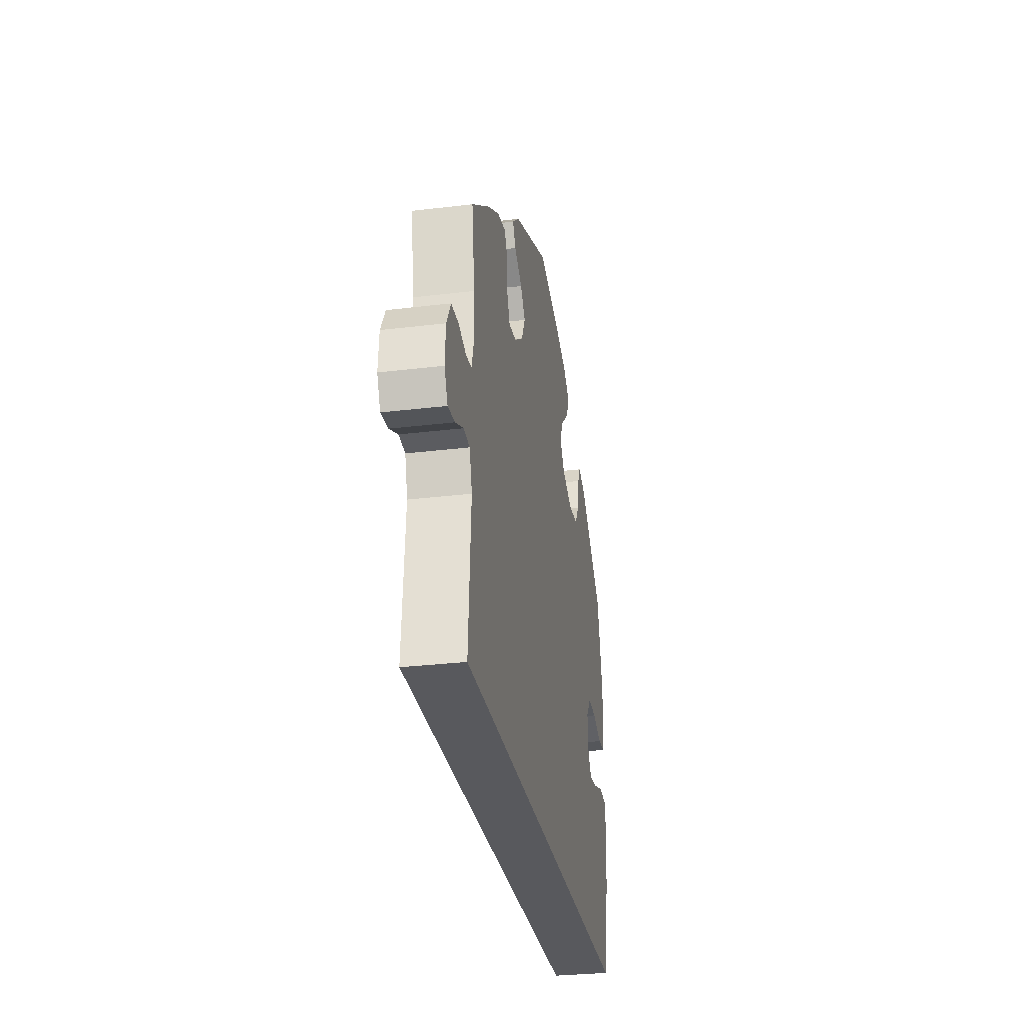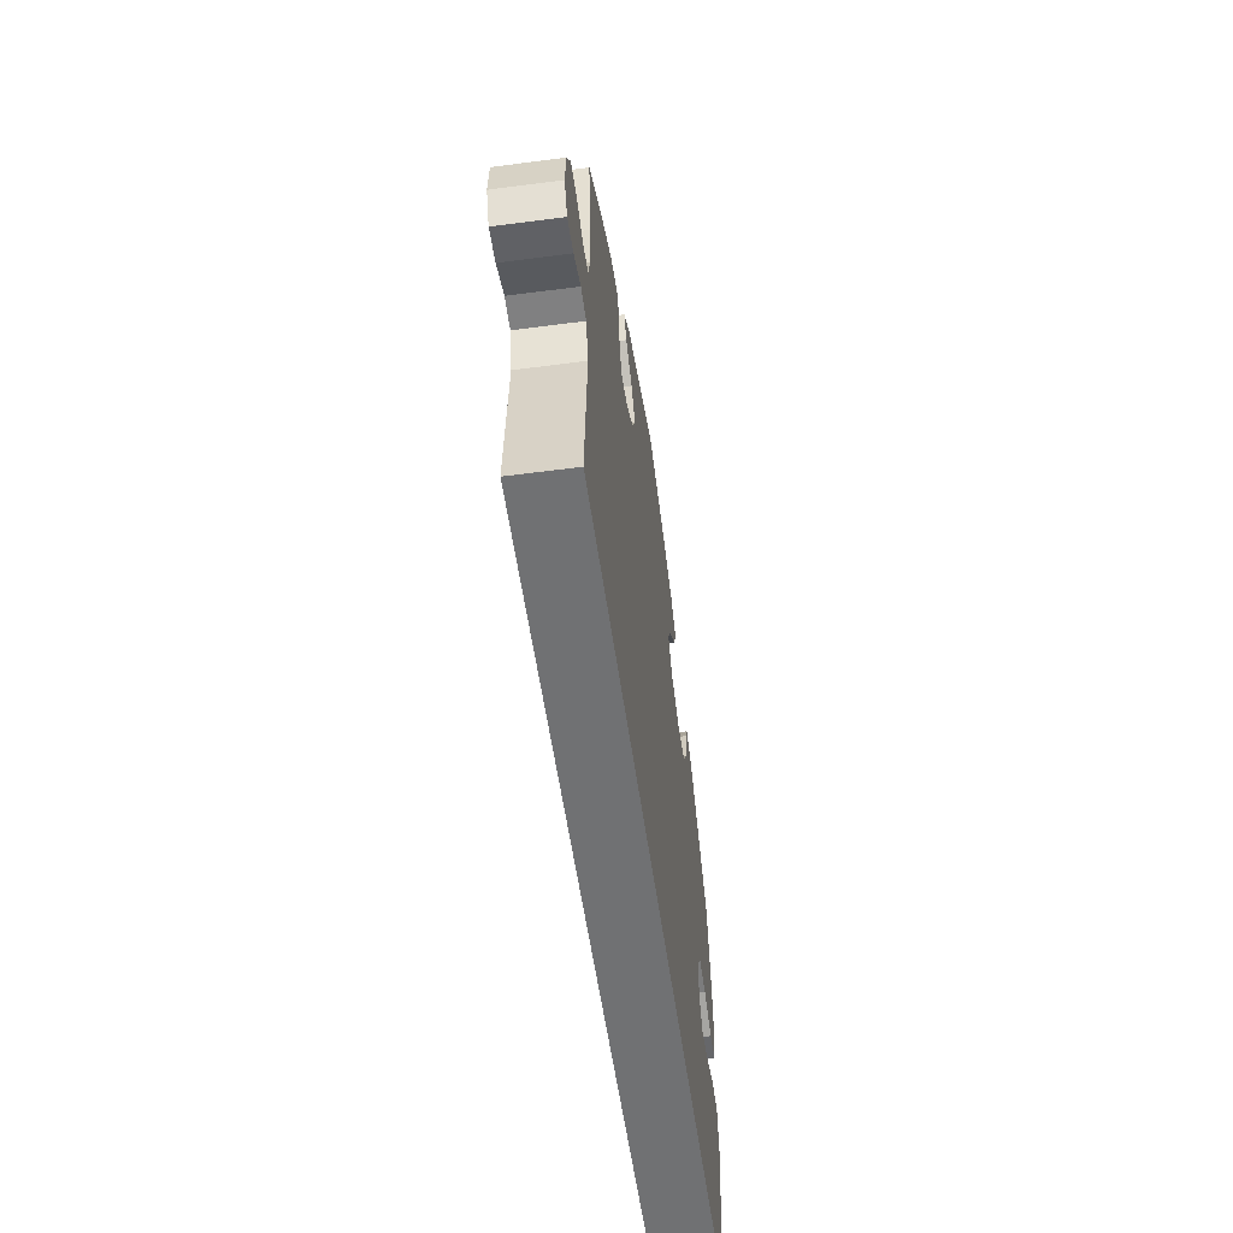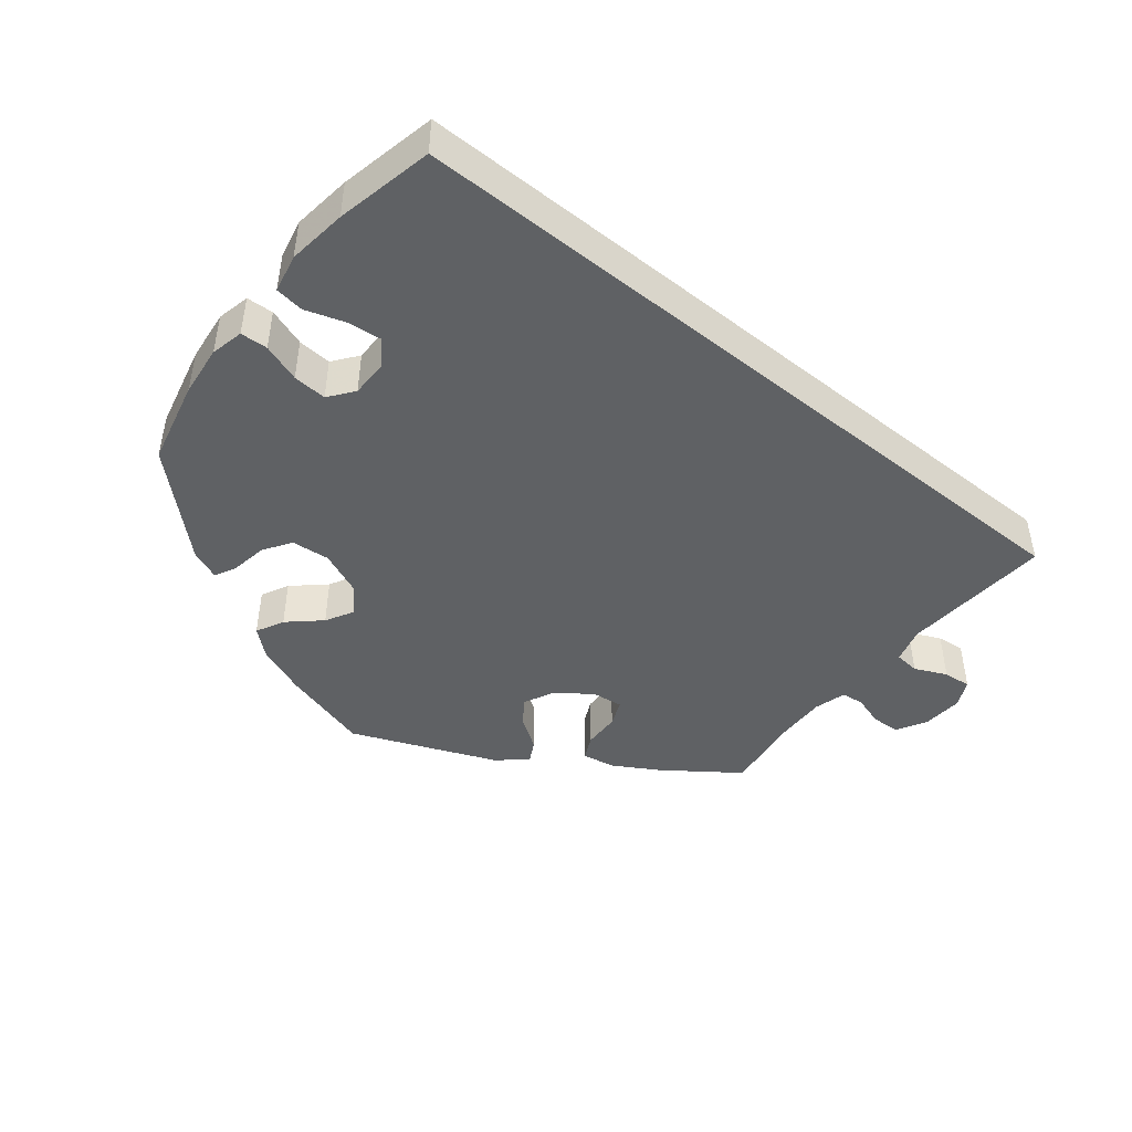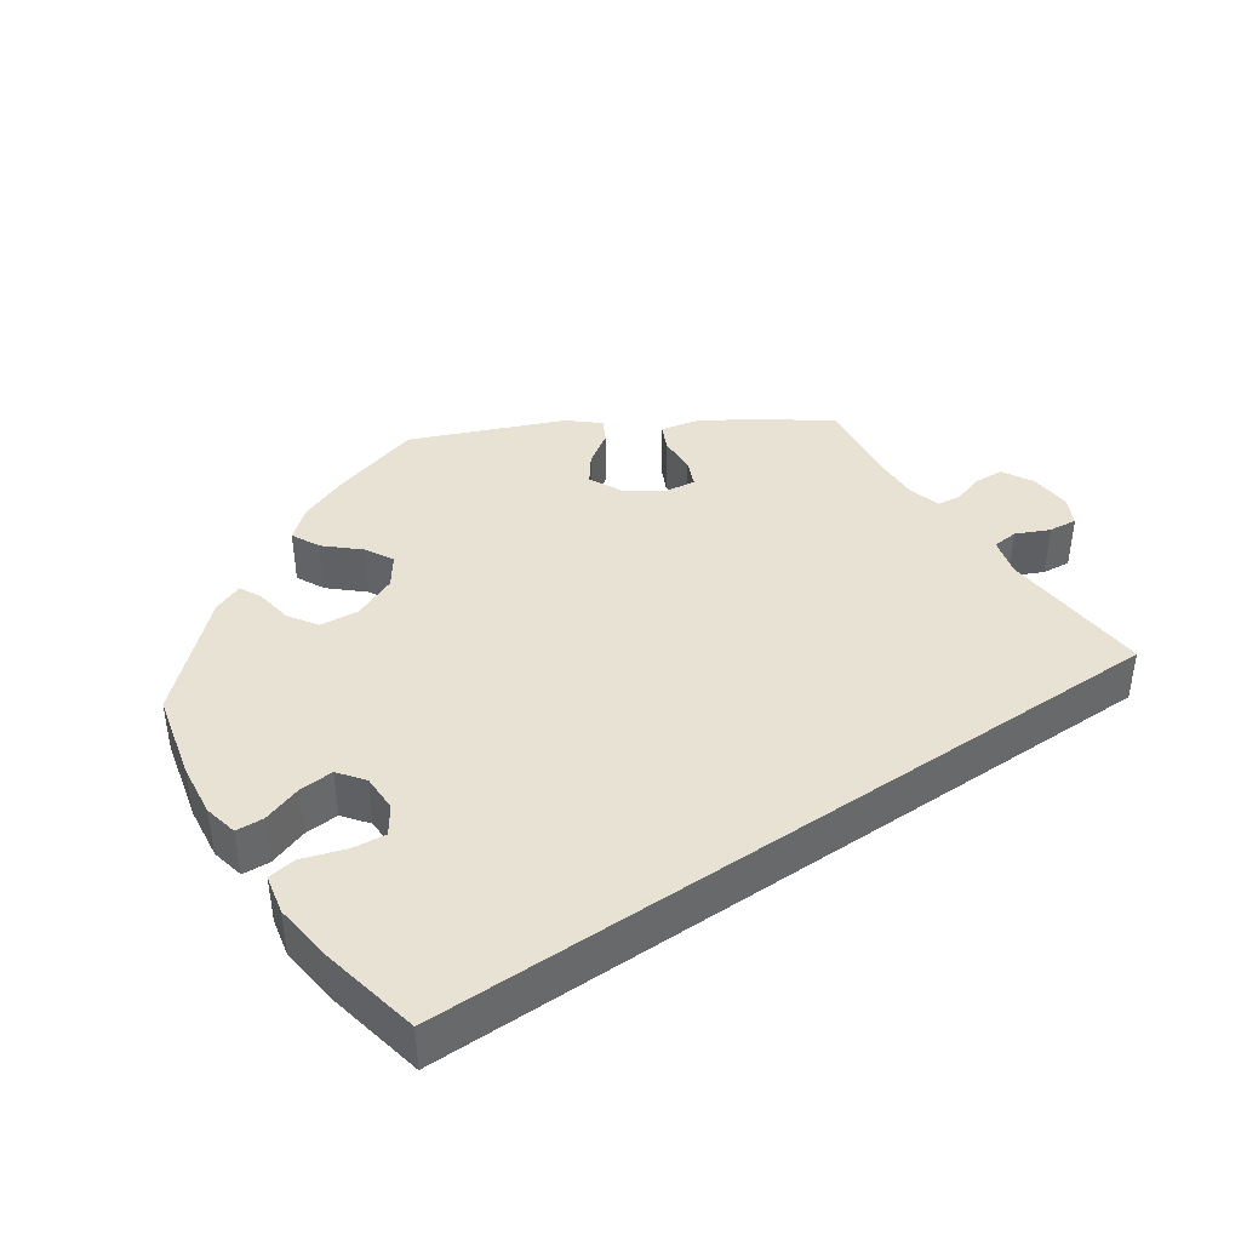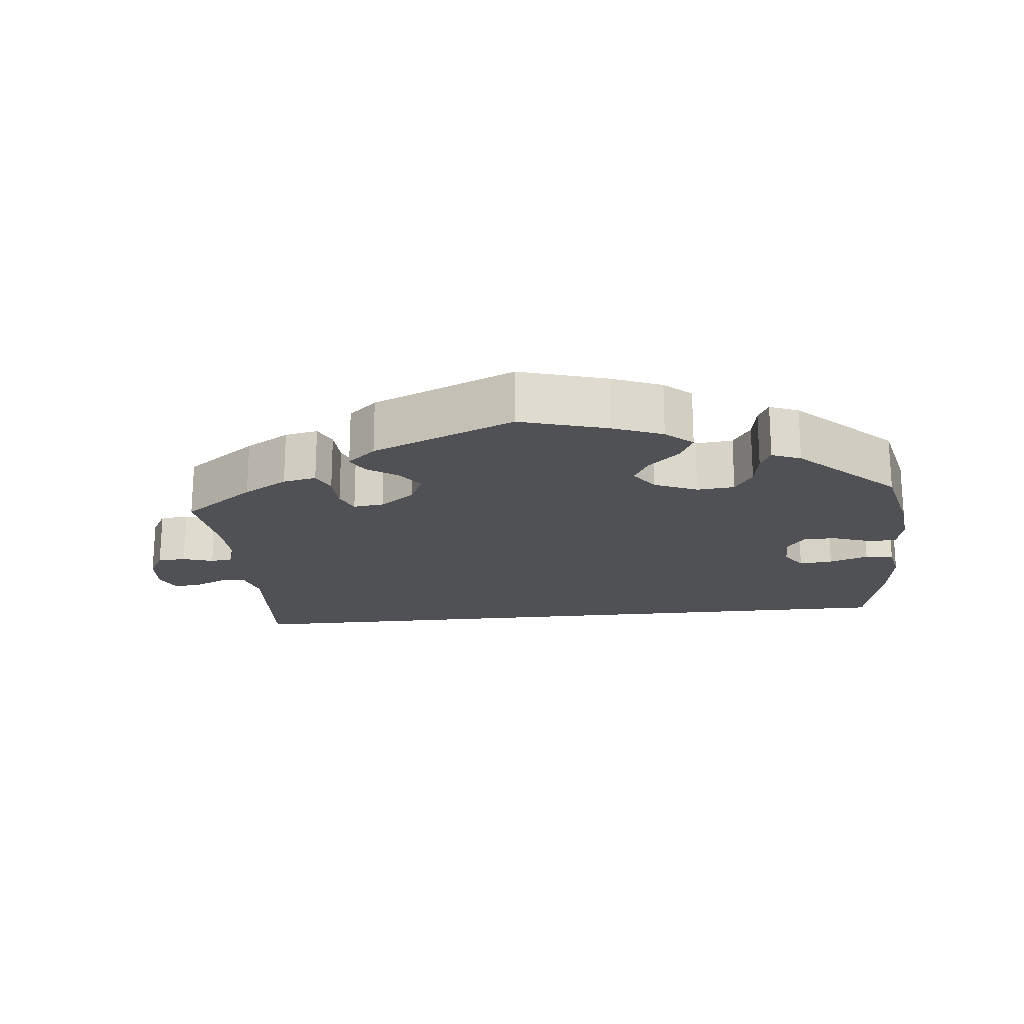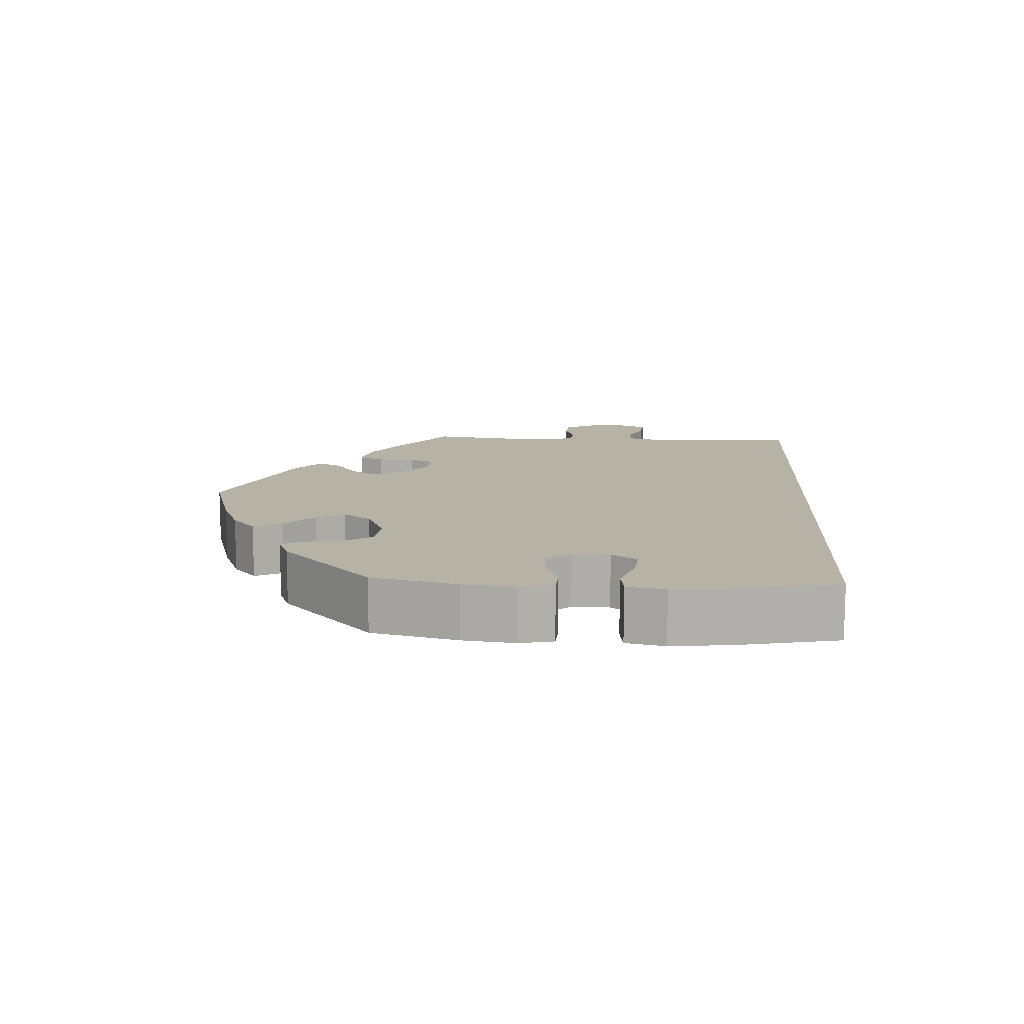
<metadata>
{"format":"obj","ext":"obj","renderer":"f3d","projection":"perspective","resolution":1024,"background":"white","views":[{"elev":-29.9,"azim":-79.9,"up":"+Z"},{"elev":-55.2,"azim":-82.1,"up":"+Z"},{"elev":-45.4,"azim":141.0,"up":"+Y"},{"elev":40.8,"azim":145.6,"up":"+Y"},{"elev":-19.9,"azim":5.8,"up":"+Y"},{"elev":12.2,"azim":93.3,"up":"+Y"}]}
</metadata>
<code>
v 0.527 0.07 0.174
v 0.535 0.07 0.104
v 0.525 0.07 0.059
v 0.488 0.07 0.057
v 0.436 0.07 0.075
v 0.39 0.07 0.078
v 0.364 0.07 0.044
v 0.364 0.07 -0.006
v 0.388 0.07 -0.041
v 0.434 0.07 -0.036
v 0.488 0.07 -0.018
v 0.527 0.07 -0.023
v 0.538 0.07 -0.075
v 0.528 0.07 -0.156
v 0.5 0.07 -0.289
v -0.501 0.07 -0.289
v -0.487 0.07 -0.085
v -0.501 0.07 -0.036
v -0.535 0.07 -0.033
v -0.579 0.07 -0.053
v -0.617 0.07 -0.057
v -0.635 0.07 -0.02
v -0.631 0.07 0.035
v -0.608 0.07 0.076
v -0.569 0.07 0.078
v -0.527 0.07 0.065
v -0.496 0.07 0.069
v -0.484 0.07 0.112
v -0.486 0.07 0.178
v -0.501 0.07 0.288
v -0.402 0.07 0.36
v -0.341 0.07 0.396
v -0.295 0.07 0.405
v -0.279 0.07 0.372
v -0.277 0.07 0.321
v -0.262 0.07 0.286
v -0.22 0.07 0.291
v -0.173 0.07 0.325
v -0.152 0.07 0.368
v -0.178 0.07 0.403
v -0.221 0.07 0.432
v -0.237 0.07 0.462
v -0.198 0.07 0.496
v -0.001 0.07 0.578
v 0.121 0.07 0.543
v 0.189 0.07 0.516
v 0.226 0.07 0.484
v 0.207 0.07 0.446
v 0.164 0.07 0.407
v 0.143 0.07 0.369
v 0.17 0.07 0.331
v 0.229 0.07 0.306
v 0.281 0.07 0.311
v 0.306 0.07 0.349
v 0.314 0.07 0.399
v 0.329 0.07 0.428
v 0.369 0.07 0.412
v 0.5 0.07 0.289
v 0.527 0 0.174
v 0.535 0 0.104
v 0.525 0 0.059
v 0.488 0 0.057
v 0.436 0 0.075
v 0.39 0 0.078
v 0.364 0 0.044
v 0.364 0 -0.006
v 0.388 0 -0.041
v 0.434 0 -0.036
v 0.488 0 -0.018
v 0.527 0 -0.023
v 0.538 0 -0.075
v 0.528 0 -0.156
v 0.5 0 -0.289
v -0.501 0 -0.289
v -0.487 0 -0.085
v -0.501 0 -0.036
v -0.535 0 -0.033
v -0.579 0 -0.053
v -0.617 0 -0.057
v -0.635 0 -0.02
v -0.631 0 0.035
v -0.608 0 0.076
v -0.569 0 0.078
v -0.527 0 0.065
v -0.496 0 0.069
v -0.484 0 0.112
v -0.486 0 0.178
v -0.501 0 0.288
v -0.402 0 0.36
v -0.341 0 0.396
v -0.295 0 0.405
v -0.279 0 0.372
v -0.277 0 0.321
v -0.262 0 0.286
v -0.22 0 0.291
v -0.173 0 0.325
v -0.152 0 0.368
v -0.178 0 0.403
v -0.221 0 0.432
v -0.237 0 0.462
v -0.198 0 0.496
v -0.001 0 0.578
v 0.121 0 0.543
v 0.189 0 0.516
v 0.226 0 0.484
v 0.207 0 0.446
v 0.164 0 0.407
v 0.143 0 0.369
v 0.17 0 0.331
v 0.229 0 0.306
v 0.281 0 0.311
v 0.306 0 0.349
v 0.314 0 0.399
v 0.329 0 0.428
v 0.369 0 0.412
v 0.5 0 0.289
f 54 55 56 57
f 53 54 57 58
f 52 53 58 1
f 46 47 48 49
f 46 49 50
f 45 46 50
f 44 45 50
f 43 44 50
f 40 41 42 43
f 39 40 43 50
f 38 39 50 51
f 32 33 34 35
f 32 35 36
f 29 30 31 32
f 28 29 32 36
f 27 28 36 37
f 23 24 25 26
f 23 26 27
f 22 23 27
f 19 20 21 22
f 18 19 22 27
f 17 18 27 37
f 10 11 12 13
f 9 10 13 14
f 2 3 4 5
f 2 5 6
f 1 2 6
f 52 1 6
f 51 52 6 7
f 38 51 7 8
f 37 38 8 9
f 15 16 17 37
f 9 14 15 37
f 115 114 113 112
f 116 115 112 111
f 59 116 111 110
f 107 106 105 104
f 108 107 104
f 108 104 103
f 108 103 102
f 108 102 101
f 101 100 99 98
f 108 101 98 97
f 109 108 97 96
f 93 92 91 90
f 94 93 90
f 90 89 88 87
f 94 90 87 86
f 95 94 86 85
f 84 83 82 81
f 85 84 81
f 85 81 80
f 80 79 78 77
f 85 80 77 76
f 95 85 76 75
f 71 70 69 68
f 72 71 68 67
f 63 62 61 60
f 64 63 60
f 64 60 59
f 64 59 110
f 65 64 110 109
f 66 65 109 96
f 67 66 96 95
f 95 75 74 73
f 95 73 72 67
f 1 59 60 2
f 2 60 61 3
f 3 61 62 4
f 4 62 63 5
f 5 63 64 6
f 6 64 65 7
f 7 65 66 8
f 8 66 67 9
f 9 67 68 10
f 10 68 69 11
f 11 69 70 12
f 12 70 71 13
f 13 71 72 14
f 14 72 73 15
f 15 73 74 16
f 16 74 75 17
f 17 75 76 18
f 18 76 77 19
f 19 77 78 20
f 20 78 79 21
f 21 79 80 22
f 22 80 81 23
f 23 81 82 24
f 24 82 83 25
f 25 83 84 26
f 26 84 85 27
f 27 85 86 28
f 28 86 87 29
f 29 87 88 30
f 30 88 89 31
f 31 89 90 32
f 32 90 91 33
f 33 91 92 34
f 34 92 93 35
f 35 93 94 36
f 36 94 95 37
f 37 95 96 38
f 38 96 97 39
f 39 97 98 40
f 40 98 99 41
f 41 99 100 42
f 42 100 101 43
f 43 101 102 44
f 44 102 103 45
f 45 103 104 46
f 46 104 105 47
f 47 105 106 48
f 48 106 107 49
f 49 107 108 50
f 50 108 109 51
f 51 109 110 52
f 52 110 111 53
f 53 111 112 54
f 54 112 113 55
f 55 113 114 56
f 56 114 115 57
f 57 115 116 58
f 58 116 59 1

</code>
